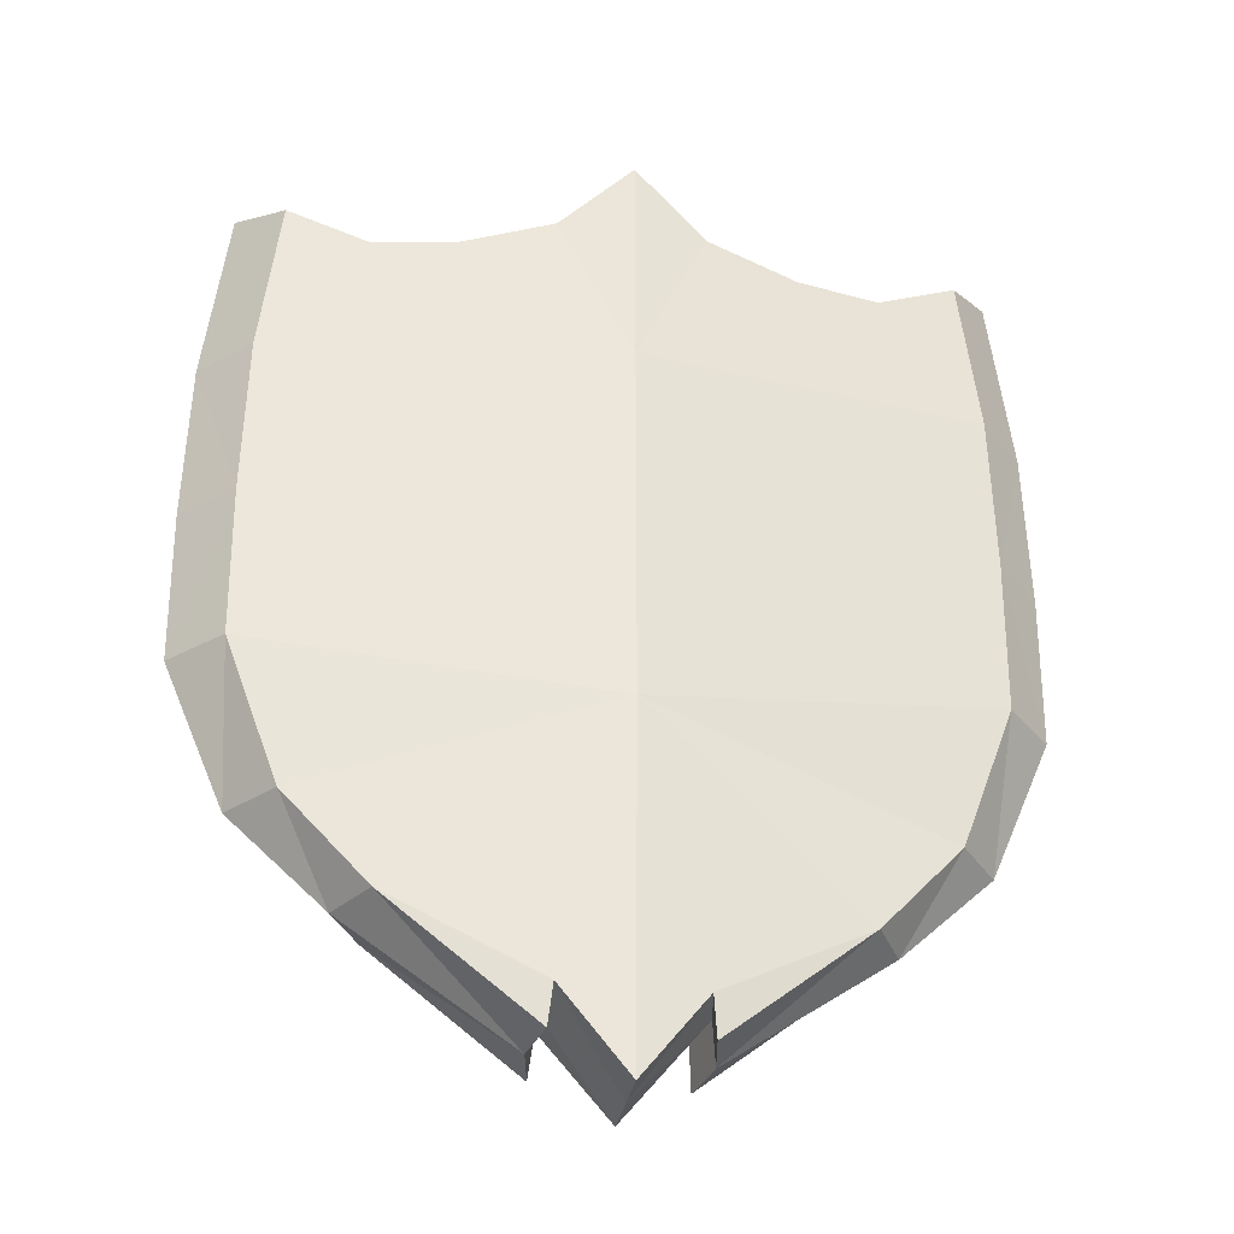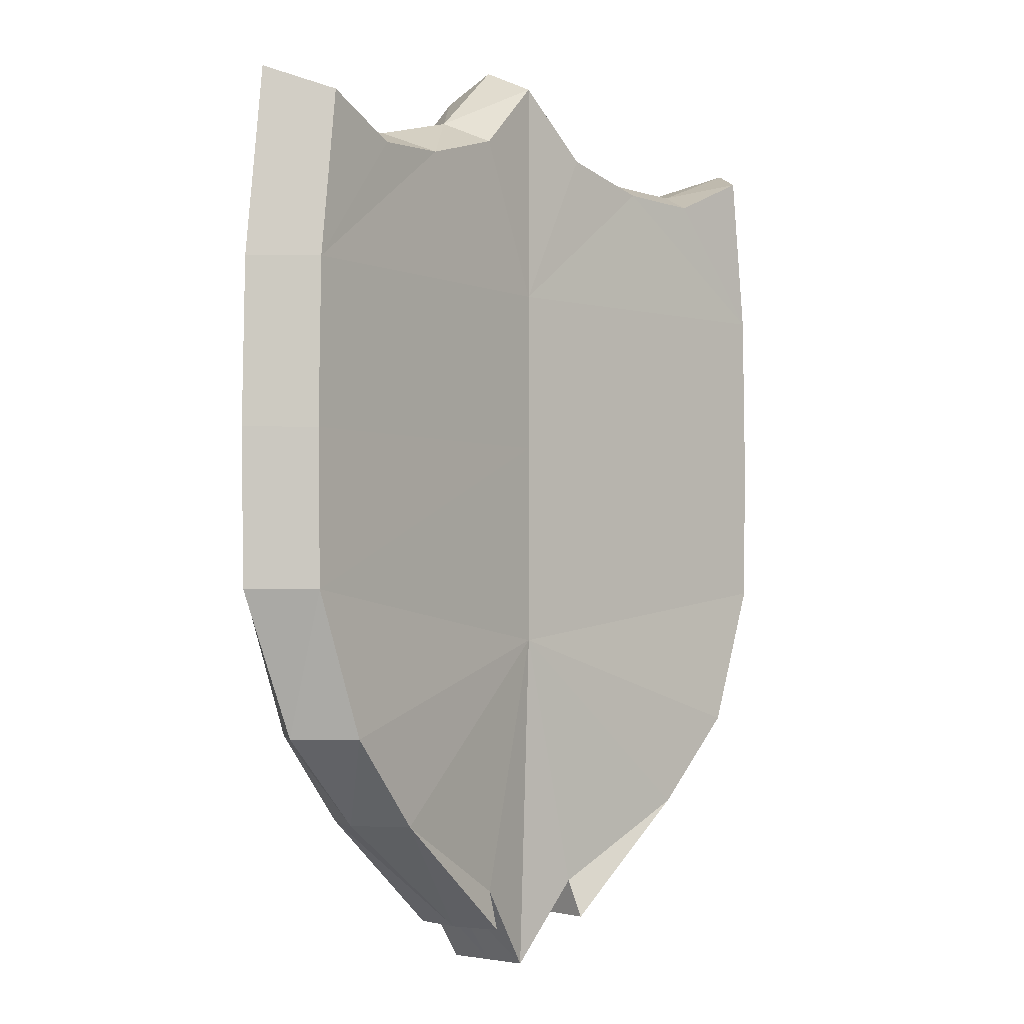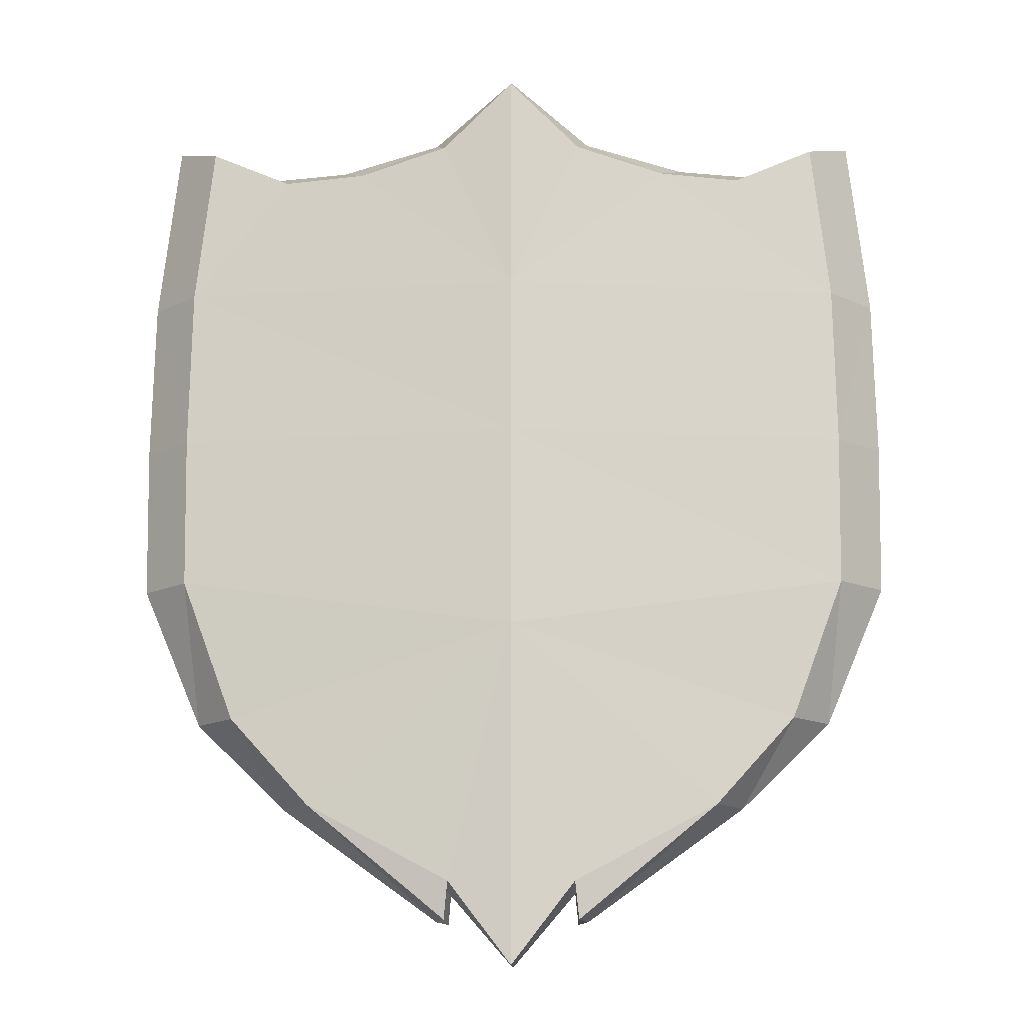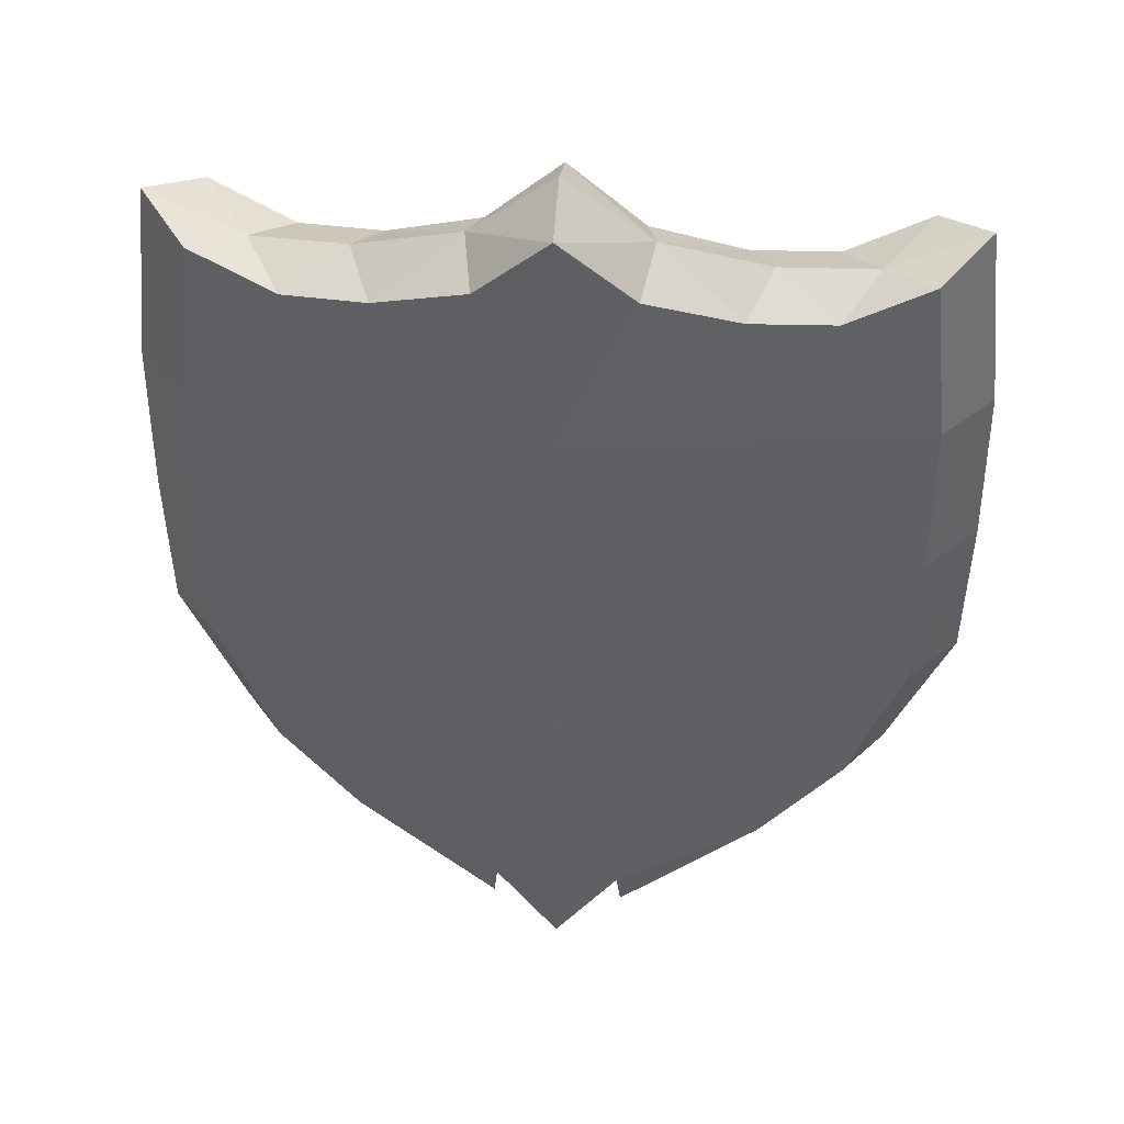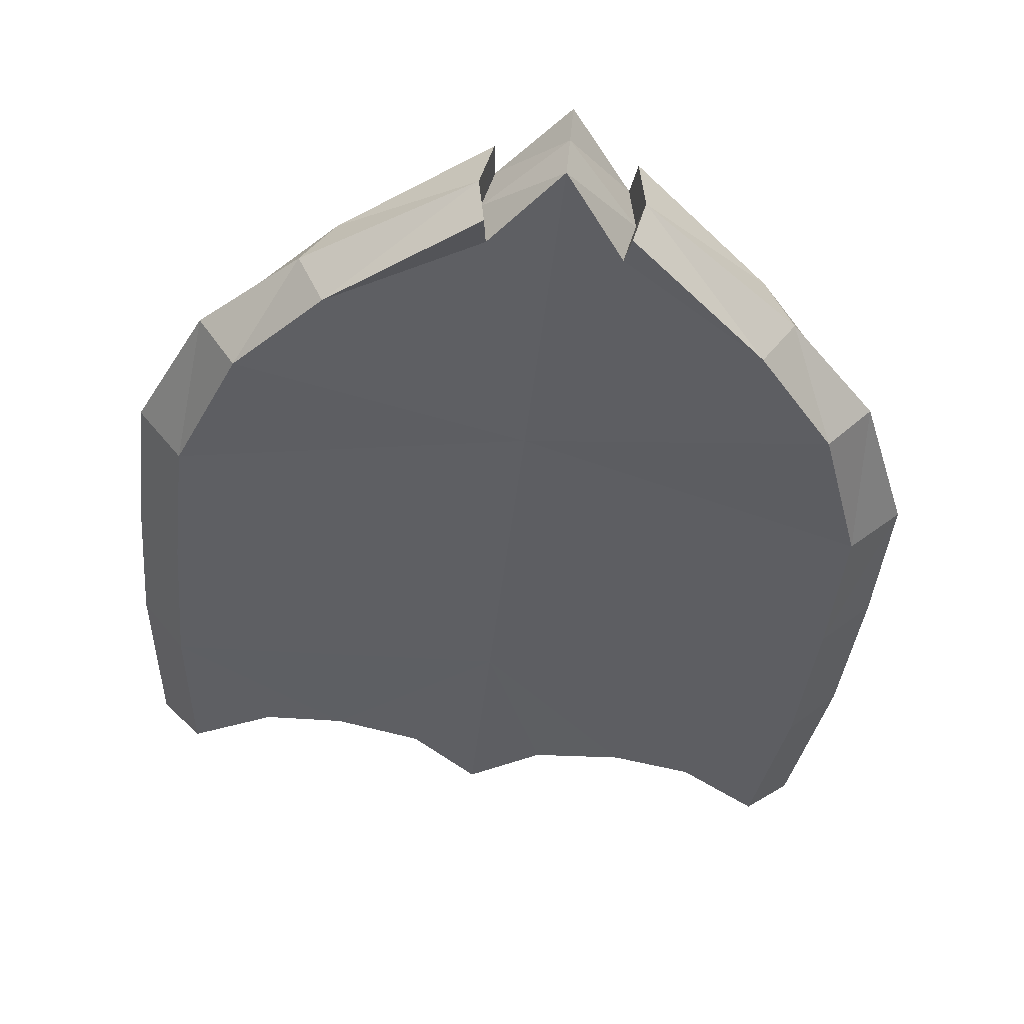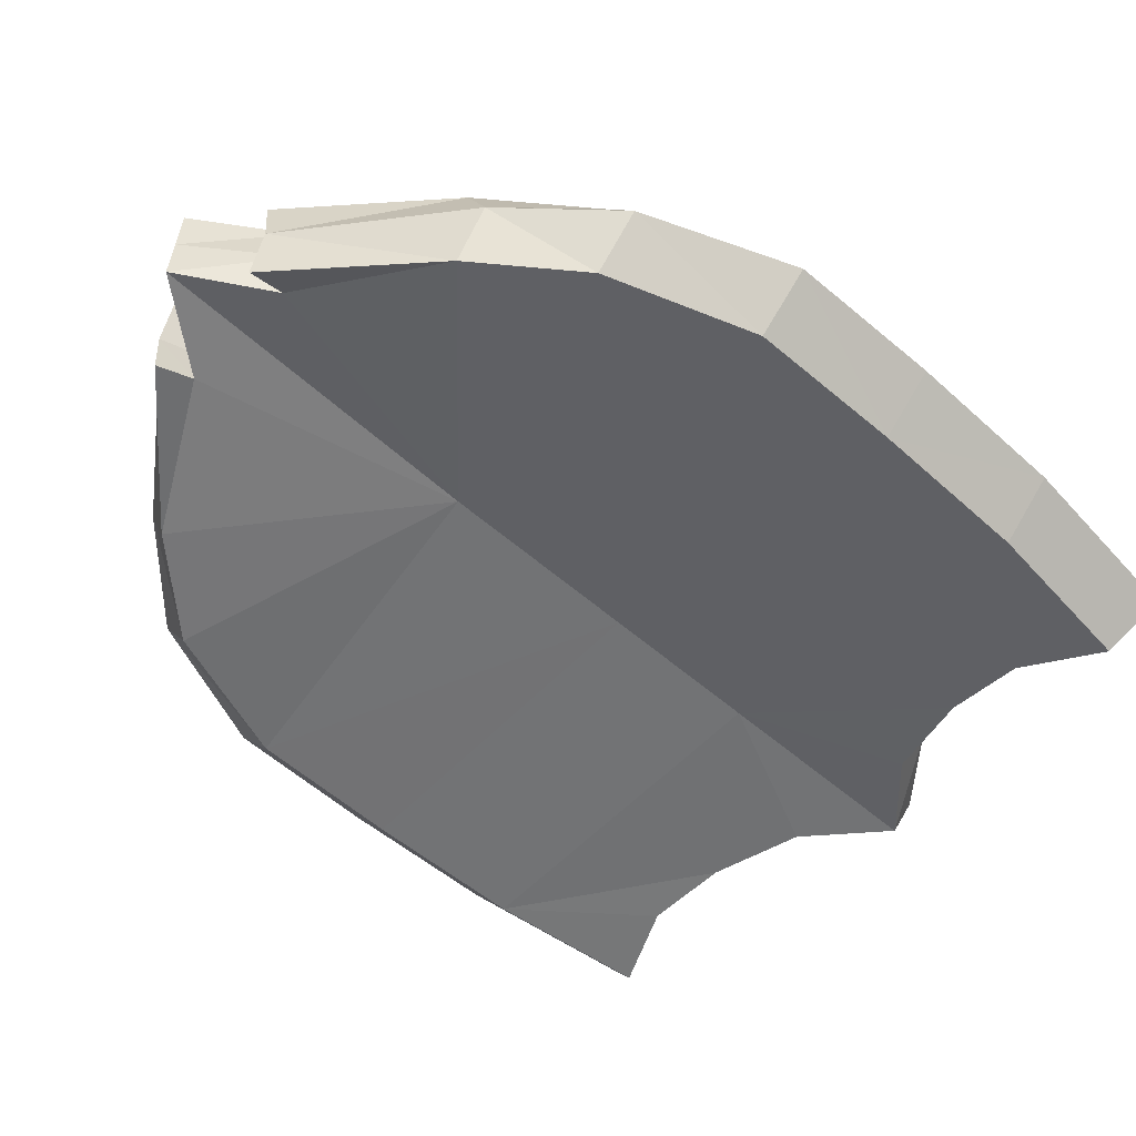
<metadata>
{"format":"obj","ext":"obj","renderer":"f3d","projection":"perspective","resolution":1024,"background":"white","views":[{"elev":-33.6,"azim":-5.2,"up":"+Y"},{"elev":-2.5,"azim":136.1,"up":"+Y"},{"elev":-13.3,"azim":6.2,"up":"+Y"},{"elev":44.0,"azim":10.1,"up":"+Y"},{"elev":-41.1,"azim":-5.9,"up":"+Z"},{"elev":-54.9,"azim":47.2,"up":"+Z"}]}
</metadata>
<code>
v 0.418 0.5111 0.3094
v 0.471 1.47 0.3048
v 0.4321 0.5111 0.4709
v 0.4852 1.47 0.4662
v -0.4758 0.5111 0.3876
v -0.5288 1.47 0.3923
v -0.4616 0.5111 0.5491
v -0.5147 1.47 0.5537
v 0.4887 0.5111 0.3846
v 0.5037 0.9685 0.302
v 0.5493 1.505 0.3793
v 0.5178 0.9685 0.4634
v -0.01002 0.1237 0.5639
v -0.008392 1.565 0.5826
v -0.5473 0.9685 0.5565
v -0.5324 0.5111 0.4739
v -0.5929 1.505 0.4792
v -0.5614 0.9685 0.3951
v -0.02231 0.1237 0.4235
v -0.02394 1.565 0.4048
v -0.01617 1.605 0.4937
v -0.01617 0.1237 0.4937
v -0.02394 0.9685 0.4048
v -0.6302 0.9685 0.4825
v -0.008392 0.9685 0.5826
v 0.5866 0.9685 0.376
v -0.2618 1.42 0.5647
v -0.1306 0.1933 0.3906
v -0.1165 0.1933 0.552
v -0.2759 1.42 0.4033
v -0.3045 1.454 0.4871
v -0.1384 0.1933 0.4726
v 0.09274 0.1933 0.5337
v 0.224 1.42 0.3596
v 0.2381 1.42 0.521
v 0.07862 0.1933 0.3723
v 0.2666 1.454 0.4372
v 0.1006 0.1933 0.4517
v 0.5139 0.7321 0.4637
v -0.5434 0.7321 0.5562
v -0.5575 0.7321 0.3948
v 0.4998 0.7321 0.3023
v -0.02394 0.6527 0.4048
v -0.6258 0.7321 0.4821
v -0.008392 0.6527 0.5826
v 0.5822 0.7321 0.3764
v 0.4993 1.219 0.3023
v 0.5134 1.219 0.4637
v -0.5429 1.219 0.5562
v -0.557 1.219 0.3947
v -0.02394 1.219 0.4048
v -0.6252 1.219 0.482
v -0.008392 1.219 0.5826
v 0.5816 1.219 0.3765
v 0.1011 1.46 0.553
v 0.07435 0.2521 0.3938
v 0.1095 1.497 0.4668
v 0.08755 0.2521 0.5448
v 0.08627 1.46 0.3834
v 0.09499 0.2521 0.4681
v -0.1094 0.2521 0.562
v -0.1362 1.46 0.4029
v -0.1301 0.2521 0.4878
v -0.1214 1.46 0.5724
v -0.1227 0.2521 0.4111
v -0.1446 1.497 0.489
v 0.3086 0.3727 0.4982
v 0.3475 1.413 0.3322
v 0.3474 0.3727 0.4135
v 0.3616 1.413 0.4936
v 0.2945 0.3727 0.3368
v 0.408 1.448 0.4082
v -0.3882 1.413 0.5592
v -0.3494 0.3727 0.3932
v -0.4487 1.448 0.4832
v -0.3353 0.3727 0.5546
v -0.4024 1.413 0.3978
v -0.3882 0.3727 0.4779
f 54 4 48
f 52 6 50
f 50 23 18
f 78 5 74
f 72 2 68
f 66 20 62
f 14 66 64
f 4 72 70
f 60 19 56
f 58 22 60
f 7 78 76
f 34 47 51
f 47 23 51
f 44 18 41
f 15 44 40
f 8 52 49
f 46 12 39
f 10 46 42
f 2 54 47
f 29 63 61
f 73 31 75
f 31 77 75
f 32 65 63
f 67 38 69
f 38 71 69
f 35 57 55
f 57 34 59
f 71 56 43
f 43 65 74
f 42 9 1
f 9 39 3
f 45 58 67
f 40 16 7
f 16 41 5
f 10 54 26
f 15 52 24
f 23 42 43
f 52 18 24
f 25 40 45
f 54 12 26
f 57 20 21
f 14 57 21
f 33 60 38
f 38 56 36
f 35 48 70
f 63 19 22
f 61 22 13
f 48 25 12
f 27 66 31
f 66 30 31
f 25 39 12
f 69 1 9
f 3 69 9
f 49 25 53
f 27 49 53
f 70 37 35
f 37 68 34
f 23 41 18
f 75 6 17
f 8 75 17
f 30 50 77
f 76 61 45
f 76 32 29
f 32 74 28
f 54 11 4
f 52 17 6
f 50 51 23
f 78 16 5
f 72 11 2
f 66 21 20
f 14 21 66
f 4 11 72
f 60 22 19
f 58 13 22
f 7 16 78
f 68 2 47
f 51 20 59
f 34 68 47
f 51 59 34
f 47 10 23
f 44 24 18
f 15 24 44
f 8 17 52
f 46 26 12
f 10 26 46
f 2 11 54
f 29 32 63
f 73 27 31
f 31 30 77
f 32 28 65
f 67 33 38
f 38 36 71
f 35 37 57
f 57 37 34
f 43 42 1
f 1 71 43
f 56 19 43
f 71 36 56
f 74 5 43
f 43 19 65
f 65 28 74
f 5 41 43
f 42 46 9
f 9 46 39
f 67 3 45
f 45 13 58
f 58 33 67
f 3 39 45
f 40 44 16
f 16 44 41
f 10 47 54
f 15 49 52
f 23 10 42
f 52 50 18
f 25 15 40
f 54 48 12
f 57 59 20
f 14 55 57
f 33 58 60
f 38 60 56
f 55 14 53
f 53 48 35
f 48 4 70
f 35 55 53
f 63 65 19
f 61 63 22
f 48 53 25
f 27 64 66
f 66 62 30
f 25 45 39
f 69 71 1
f 3 67 69
f 49 15 25
f 73 8 49
f 53 14 64
f 27 73 49
f 53 64 27
f 70 72 37
f 37 72 68
f 23 43 41
f 75 77 6
f 8 73 75
f 62 20 51
f 51 50 30
f 50 6 77
f 30 62 51
f 45 40 7
f 7 76 45
f 61 13 45
f 76 29 61
f 76 78 32
f 32 78 74

</code>
